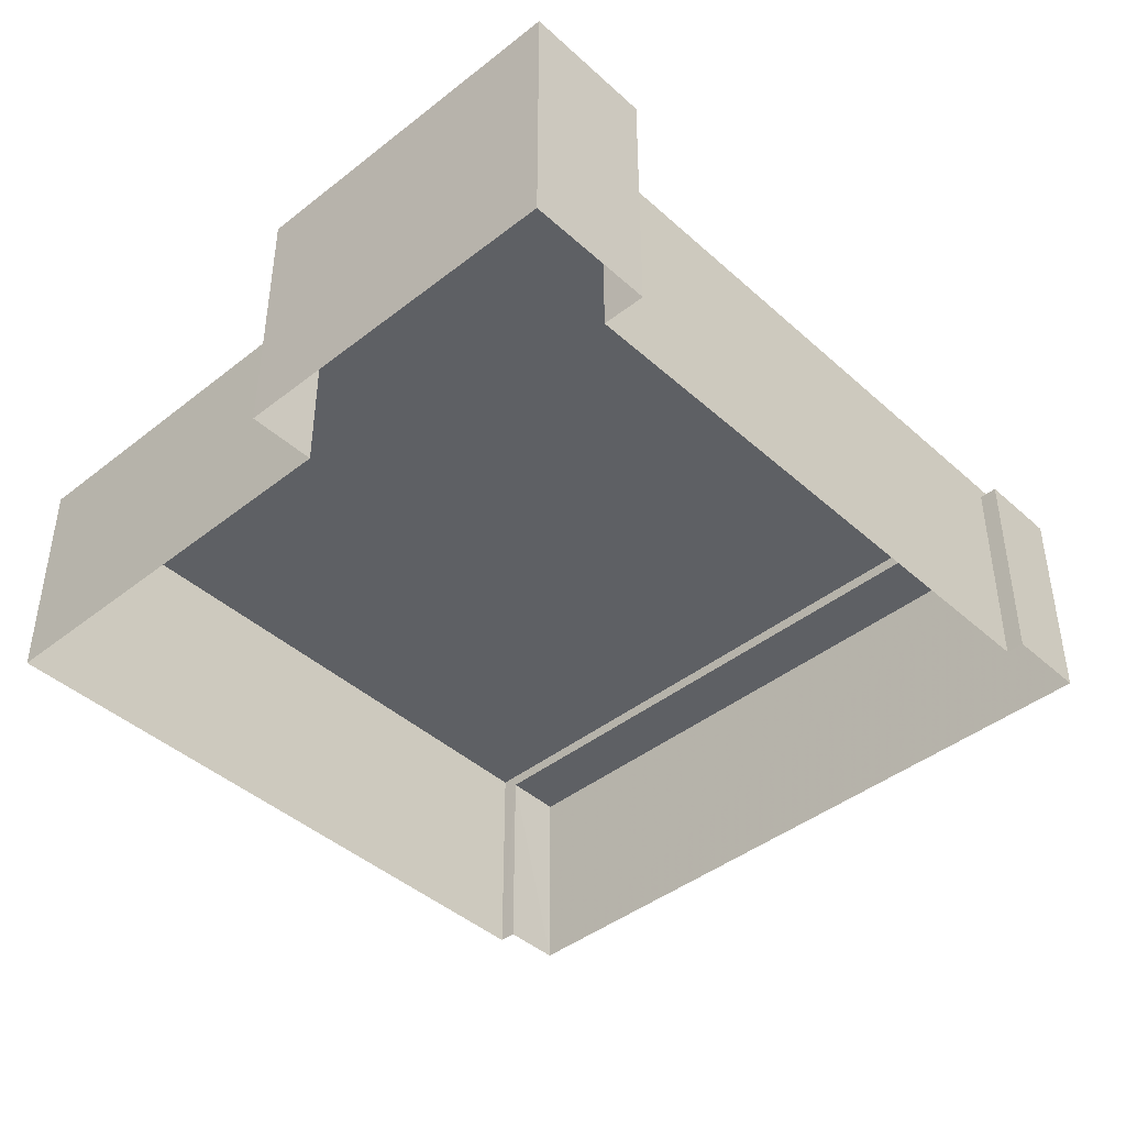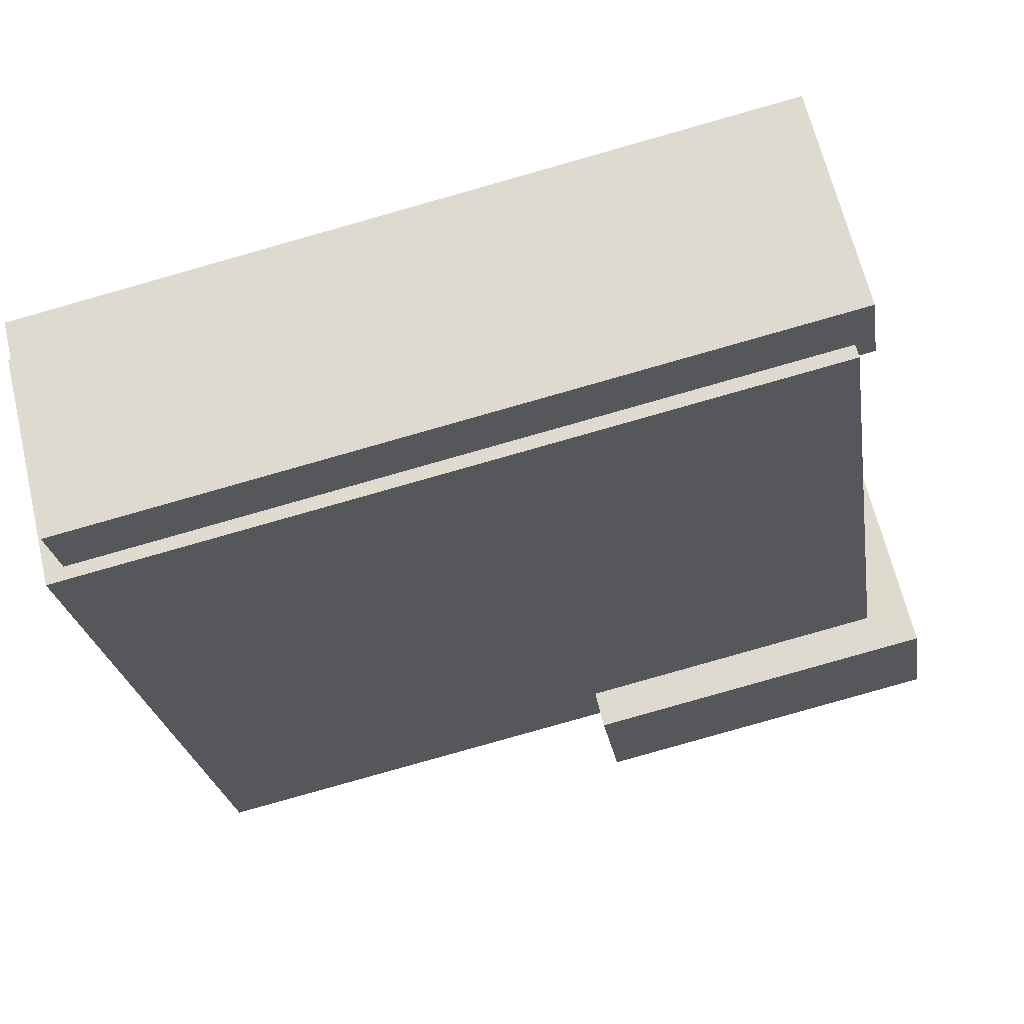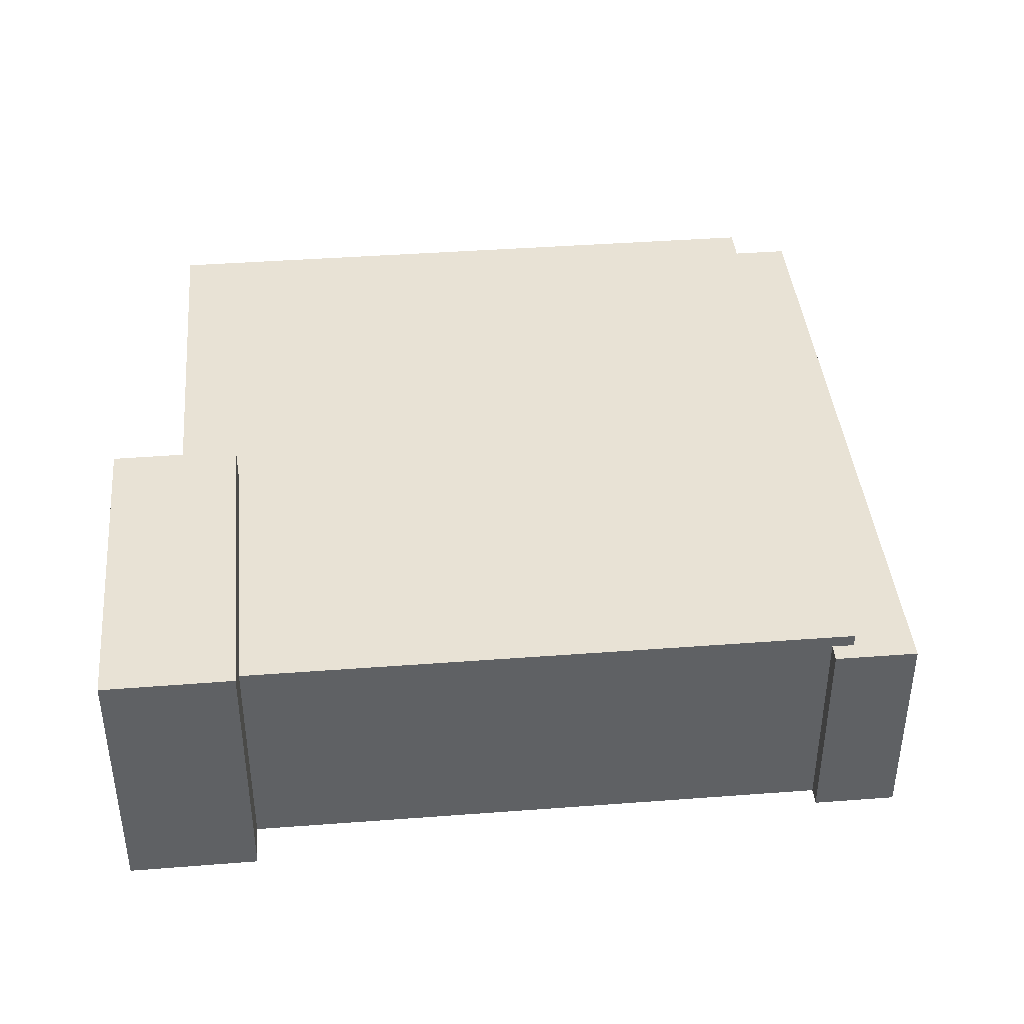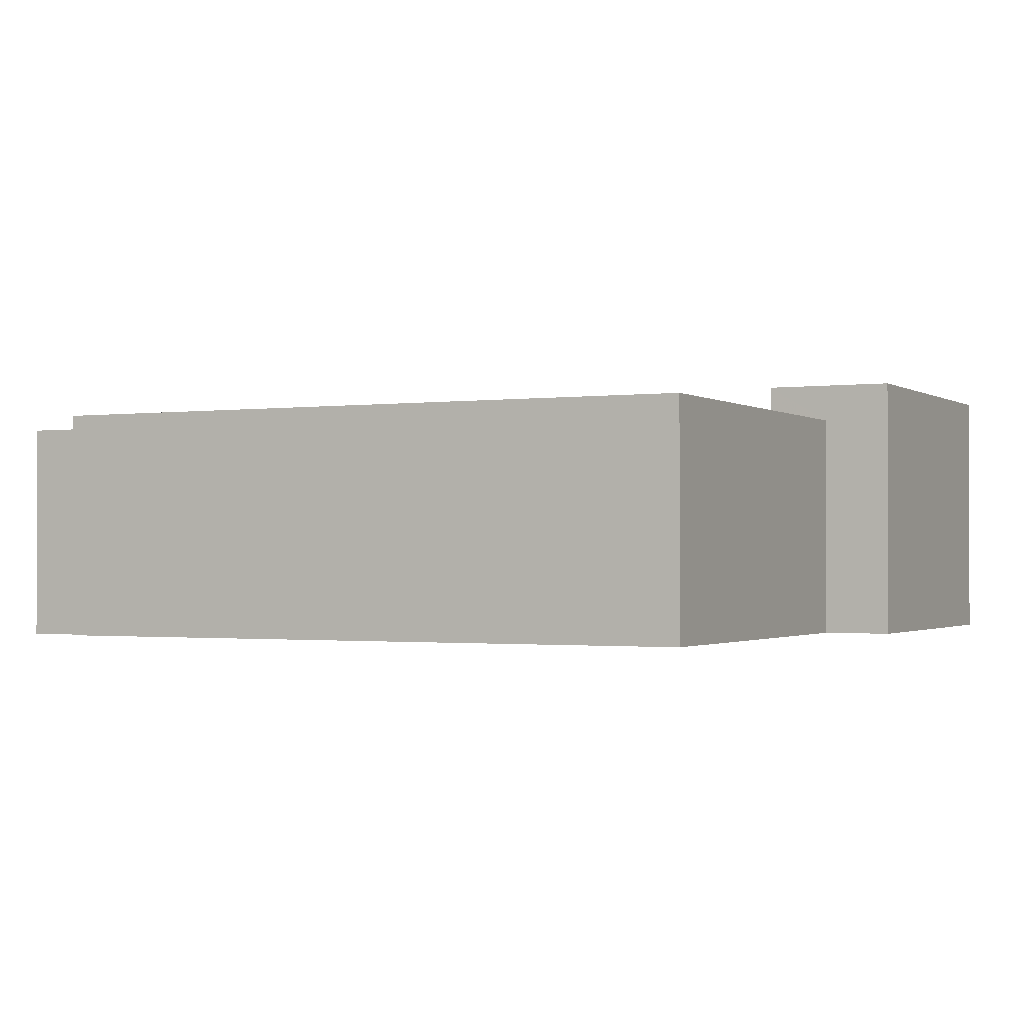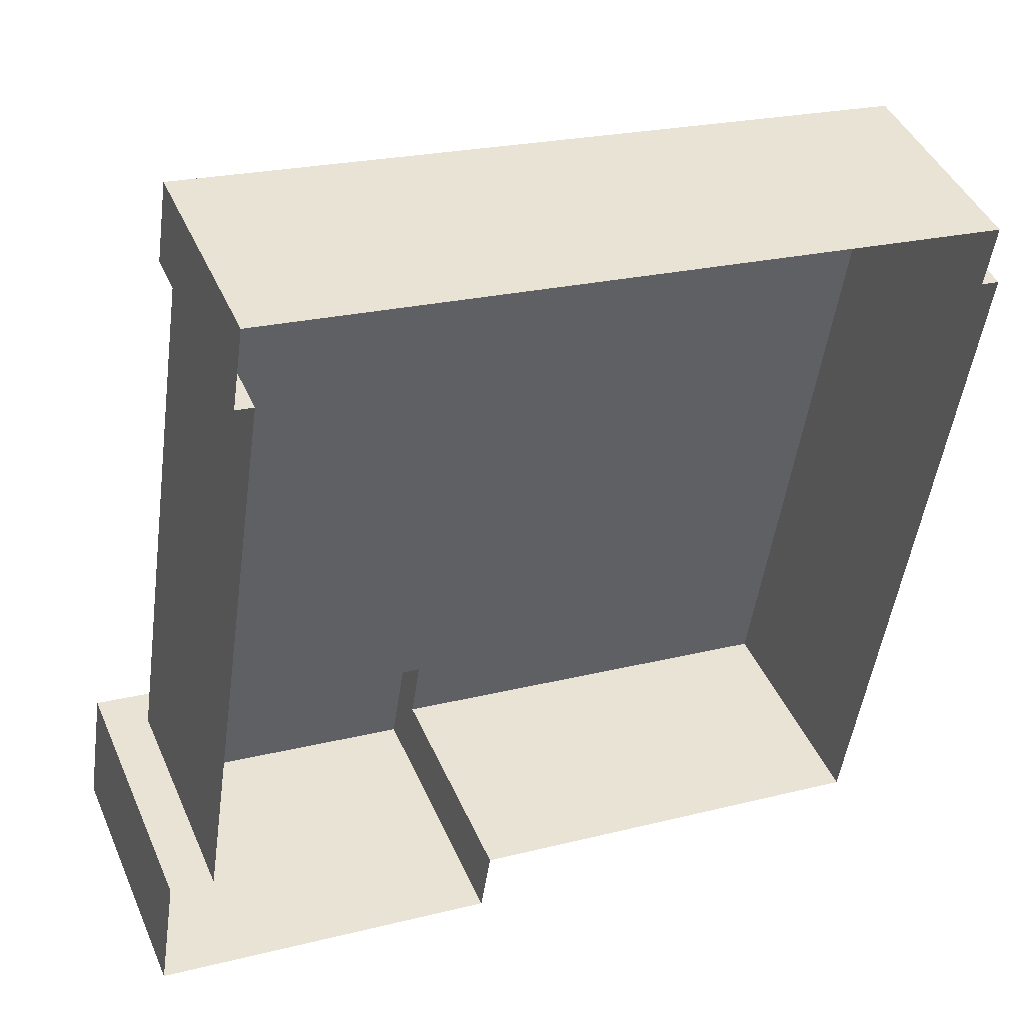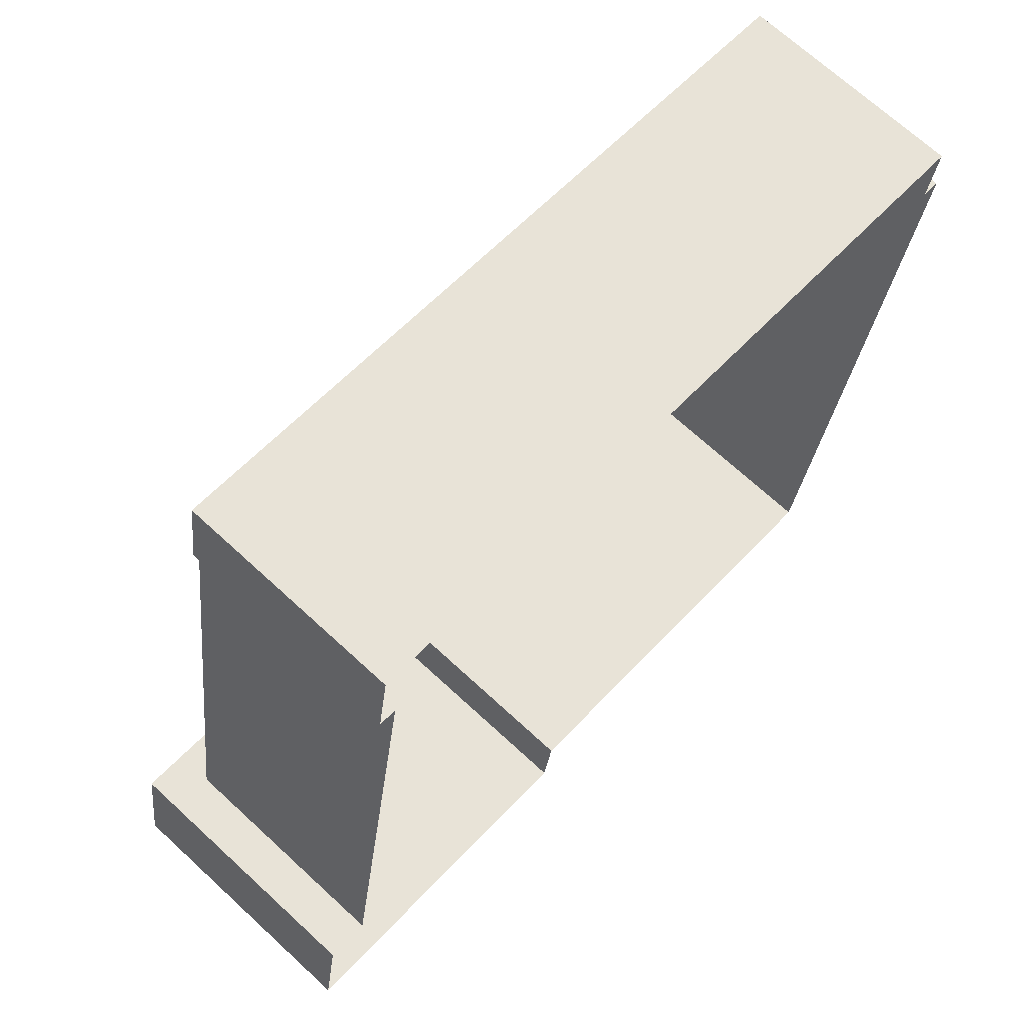
<metadata>
{"format":"obj","ext":"obj","renderer":"f3d","projection":"perspective","resolution":1024,"background":"white","views":[{"elev":-42.8,"azim":51.7,"up":"+Z"},{"elev":64.2,"azim":-13.3,"up":"+Y"},{"elev":40.8,"azim":93.2,"up":"+Z"},{"elev":-1.3,"azim":-55.0,"up":"+Z"},{"elev":43.5,"azim":157.5,"up":"+Y"},{"elev":69.5,"azim":132.7,"up":"+Y"}]}
</metadata>
<code>
v -1.2e+04 -3.781e+04 15.08
v -1.2e+04 -3.781e+04 15.08
v -1.2e+04 -3.782e+04 15.08
v -1.199e+04 -3.782e+04 15.08
v -1.198e+04 -3.782e+04 15.08
v -1.199e+04 -3.782e+04 15.08
v -1.198e+04 -3.782e+04 15.08
v -1.199e+04 -3.781e+04 15.08
v -1.2e+04 -3.781e+04 15.08
v -1.199e+04 -3.781e+04 15.08
v -1.198e+04 -3.782e+04 15.08
v -1.199e+04 -3.781e+04 15.08
v -1.2e+04 -3.781e+04 18.97
v -1.199e+04 -3.781e+04 18.97
v -1.199e+04 -3.781e+04 18.97
v -1.199e+04 -3.781e+04 18.97
v -1.2e+04 -3.781e+04 18.97
v -1.199e+04 -3.781e+04 18.97
v -1.2e+04 -3.782e+04 19.2
v -1.199e+04 -3.782e+04 19.2
v -1.2e+04 -3.781e+04 19.2
v -1.199e+04 -3.781e+04 19.2
v -1.199e+04 -3.782e+04 19.2
v -1.198e+04 -3.782e+04 19.2
v -1.198e+04 -3.782e+04 19.87
v -1.199e+04 -3.782e+04 19.87
v -1.199e+04 -3.782e+04 19.87
v -1.198e+04 -3.782e+04 19.87
f 1 2 3
f 3 2 4
f 5 6 4
f 7 6 5
f 8 2 9
f 8 9 10
f 7 5 11
f 12 8 10
f 5 4 8
f 4 2 8
f 13 14 15
f 15 14 16
f 13 17 14
f 16 14 18
f 19 20 21
f 21 20 22
f 19 23 20
f 22 20 24
f 25 26 27
f 25 28 26
f 17 13 9
f 2 17 9
f 9 15 10
f 9 13 15
f 16 12 10
f 15 16 10
f 18 12 16
f 18 8 12
f 22 17 21
f 21 17 1
f 22 14 17
f 1 17 2
f 19 1 3
f 19 21 1
f 14 22 18
f 8 18 5
f 5 18 24
f 18 22 24
f 4 19 3
f 4 23 19
f 26 23 27
f 27 23 6
f 26 20 23
f 6 23 4
f 20 26 24
f 5 24 11
f 11 24 28
f 24 26 28
f 25 7 11
f 28 25 11
f 27 6 7
f 25 27 7

</code>
